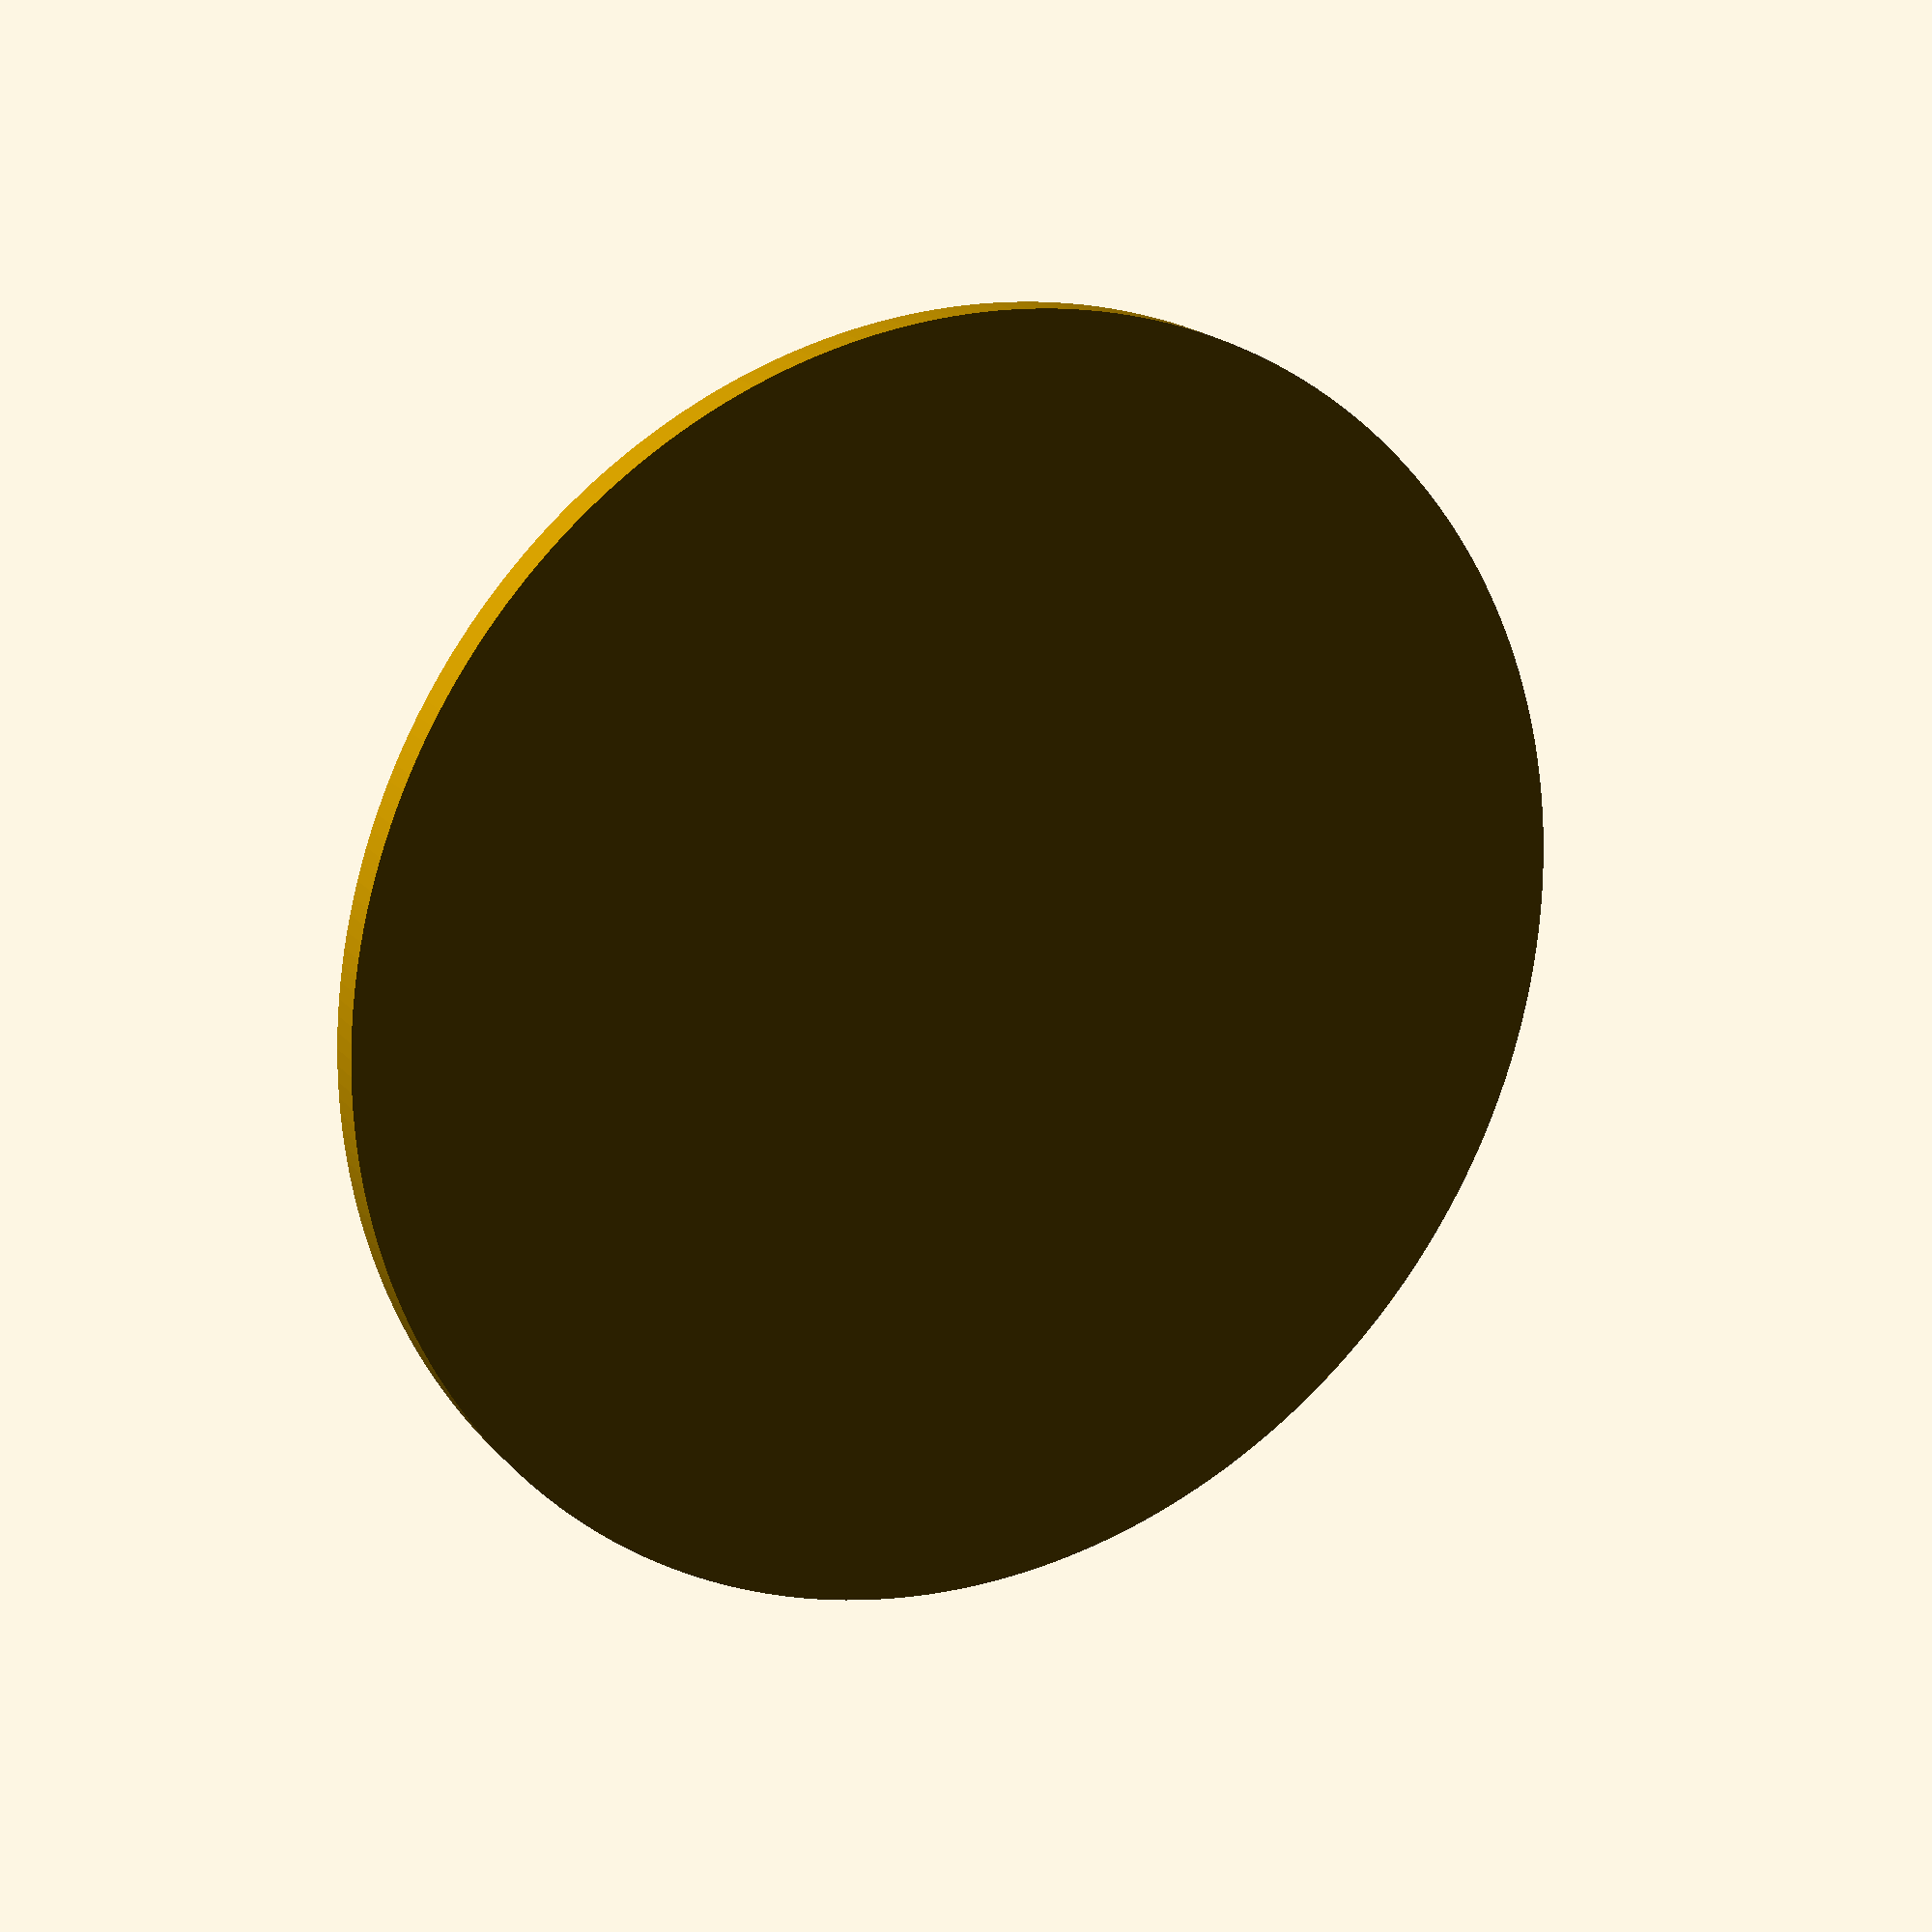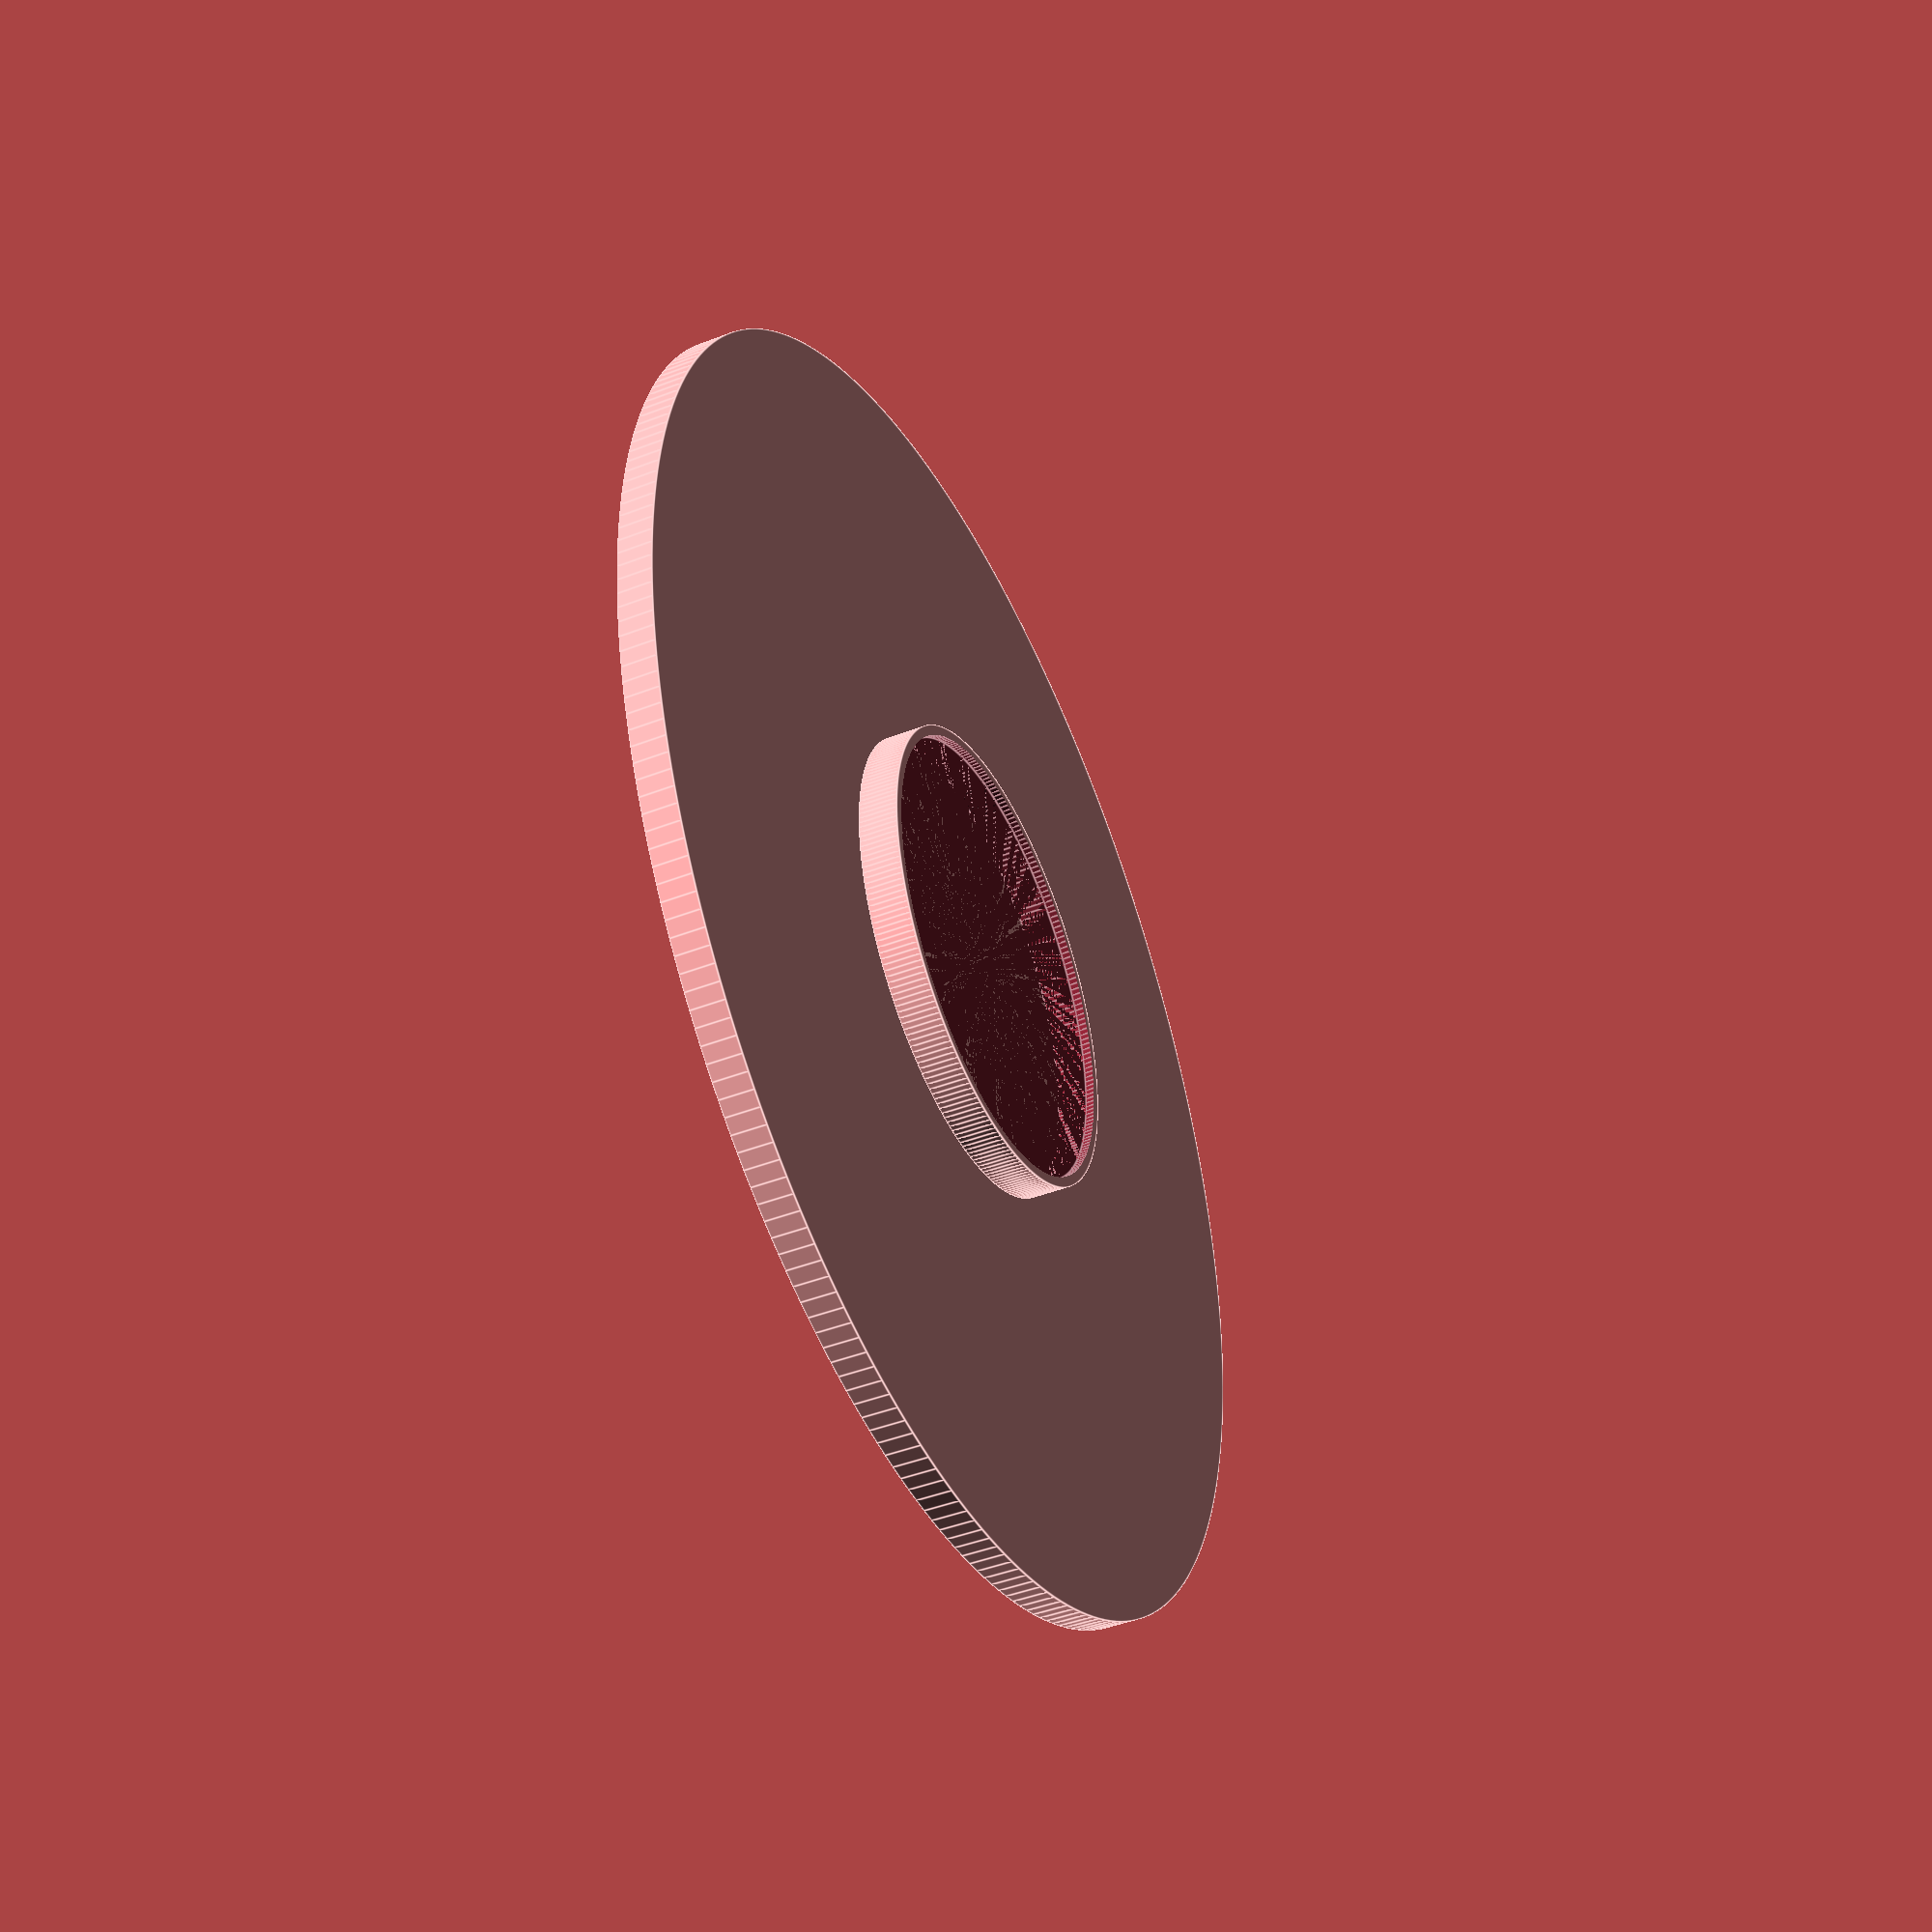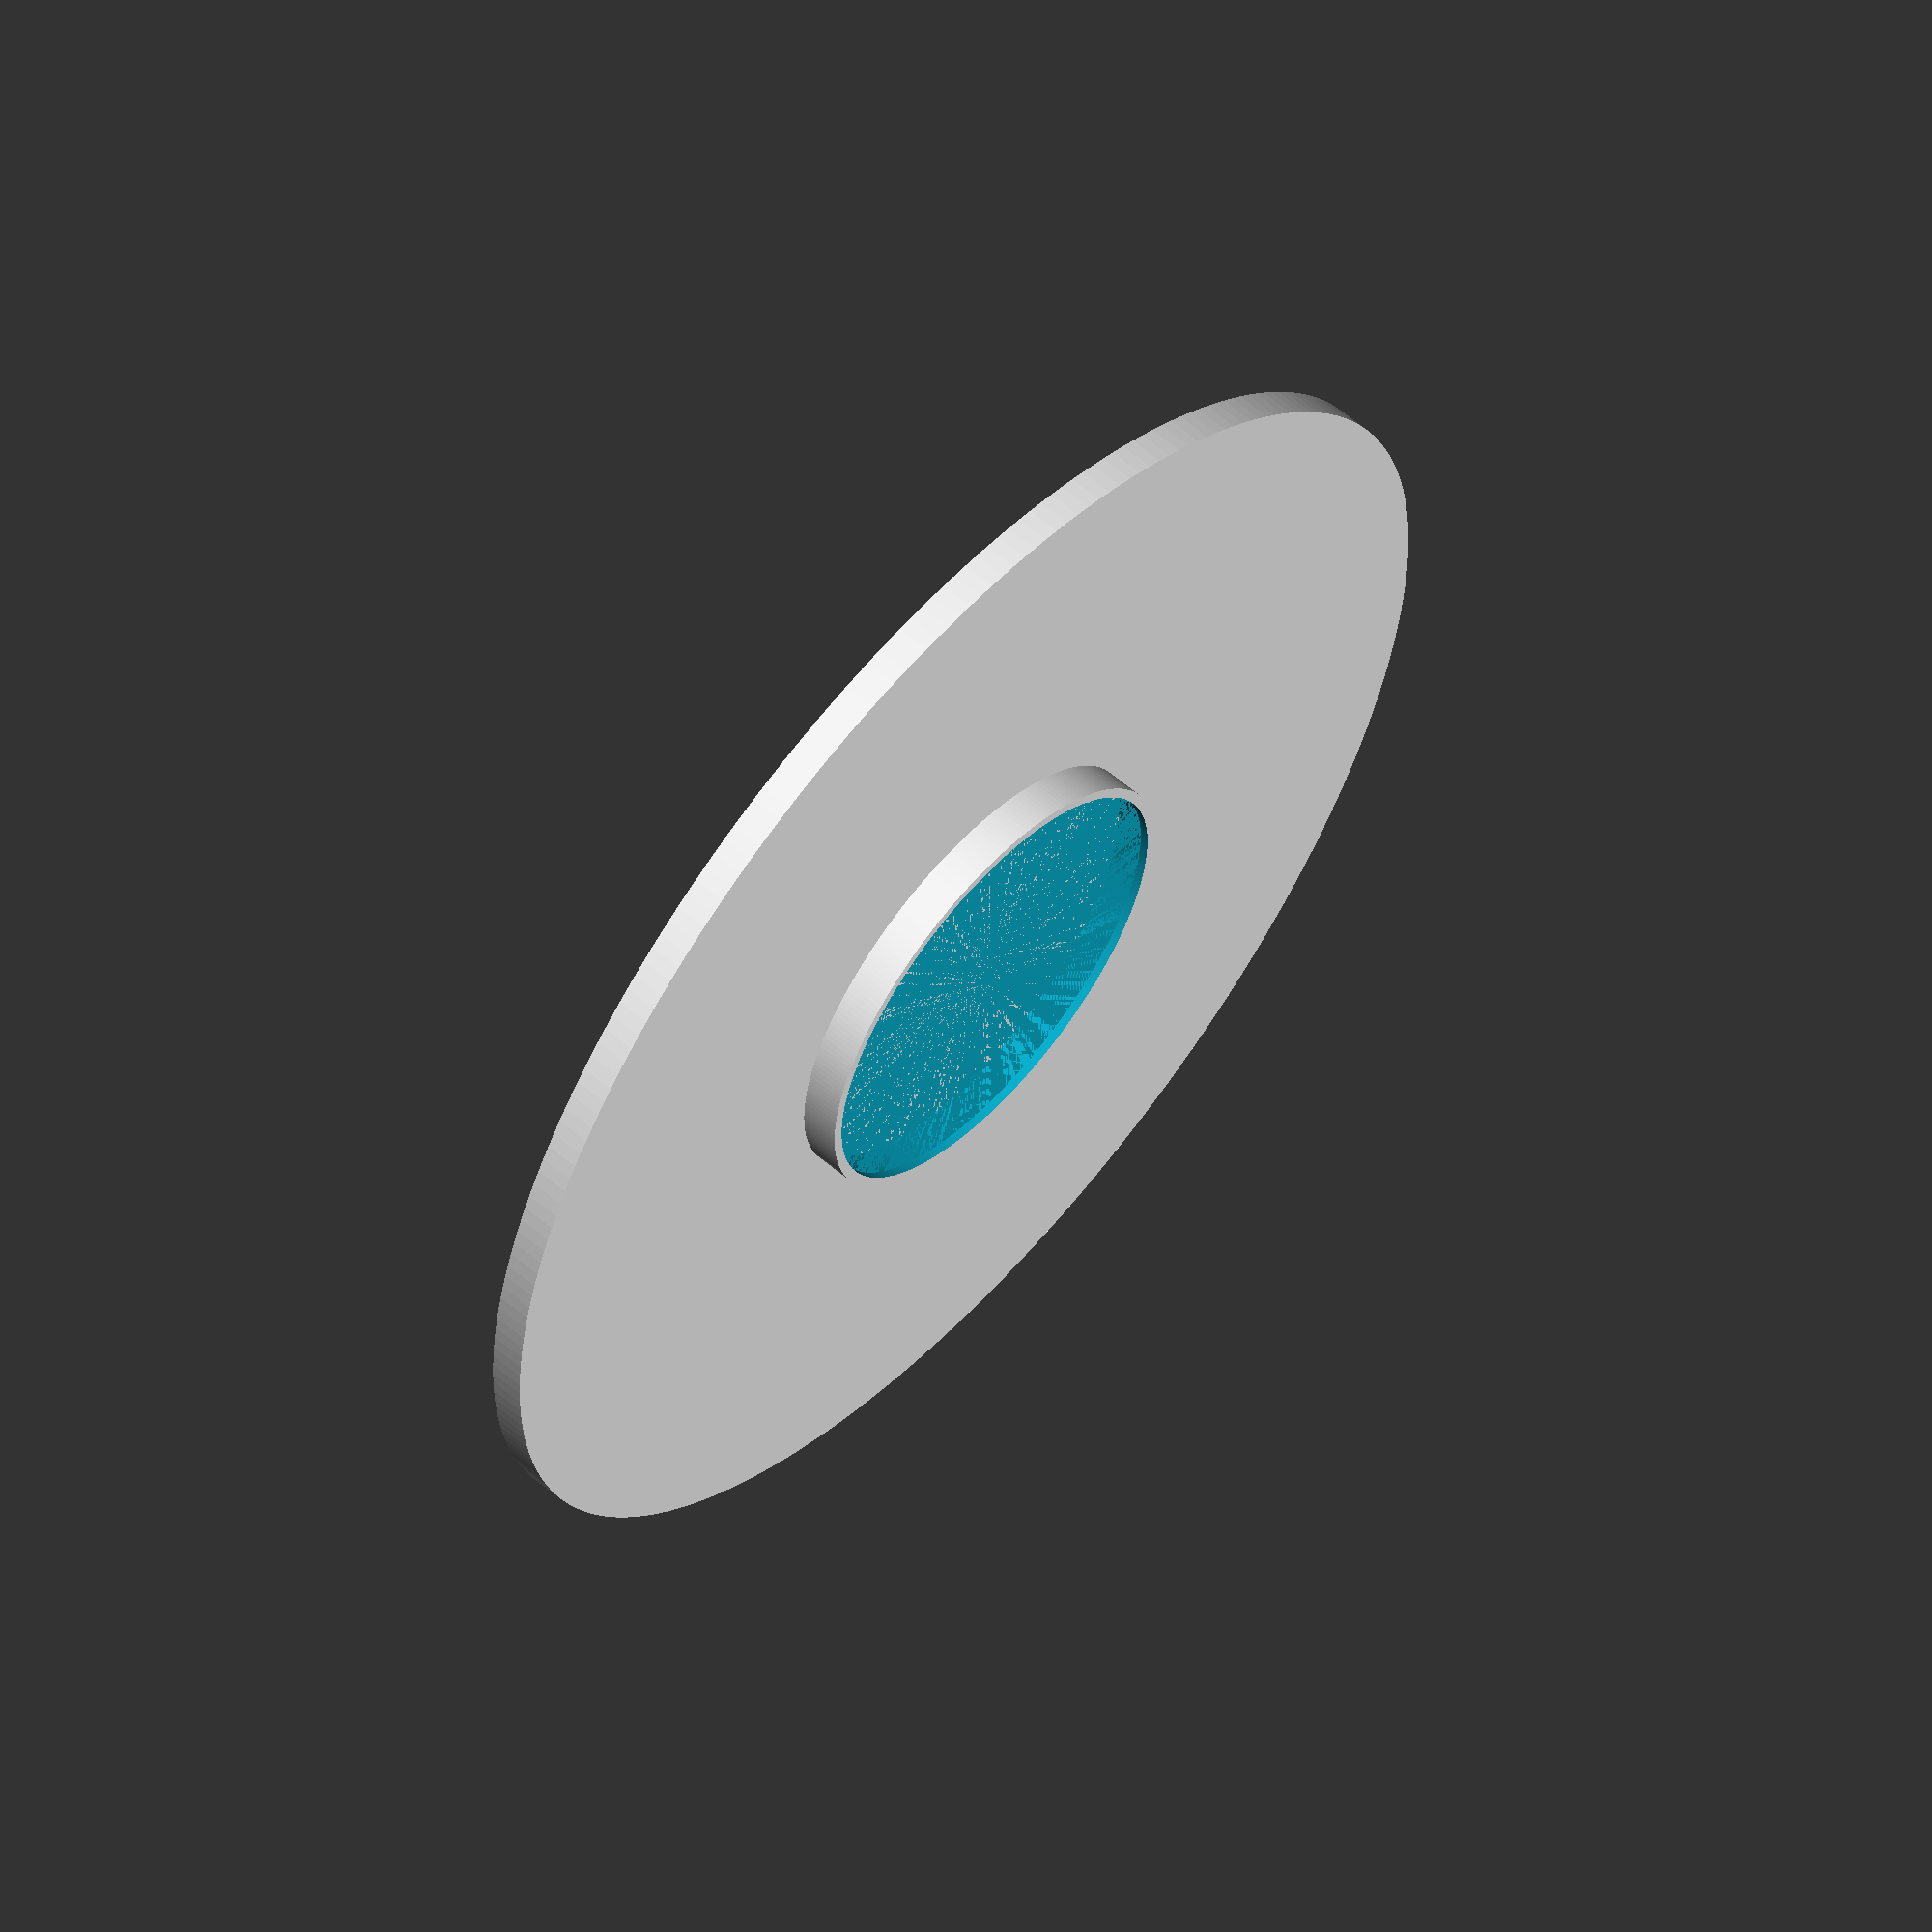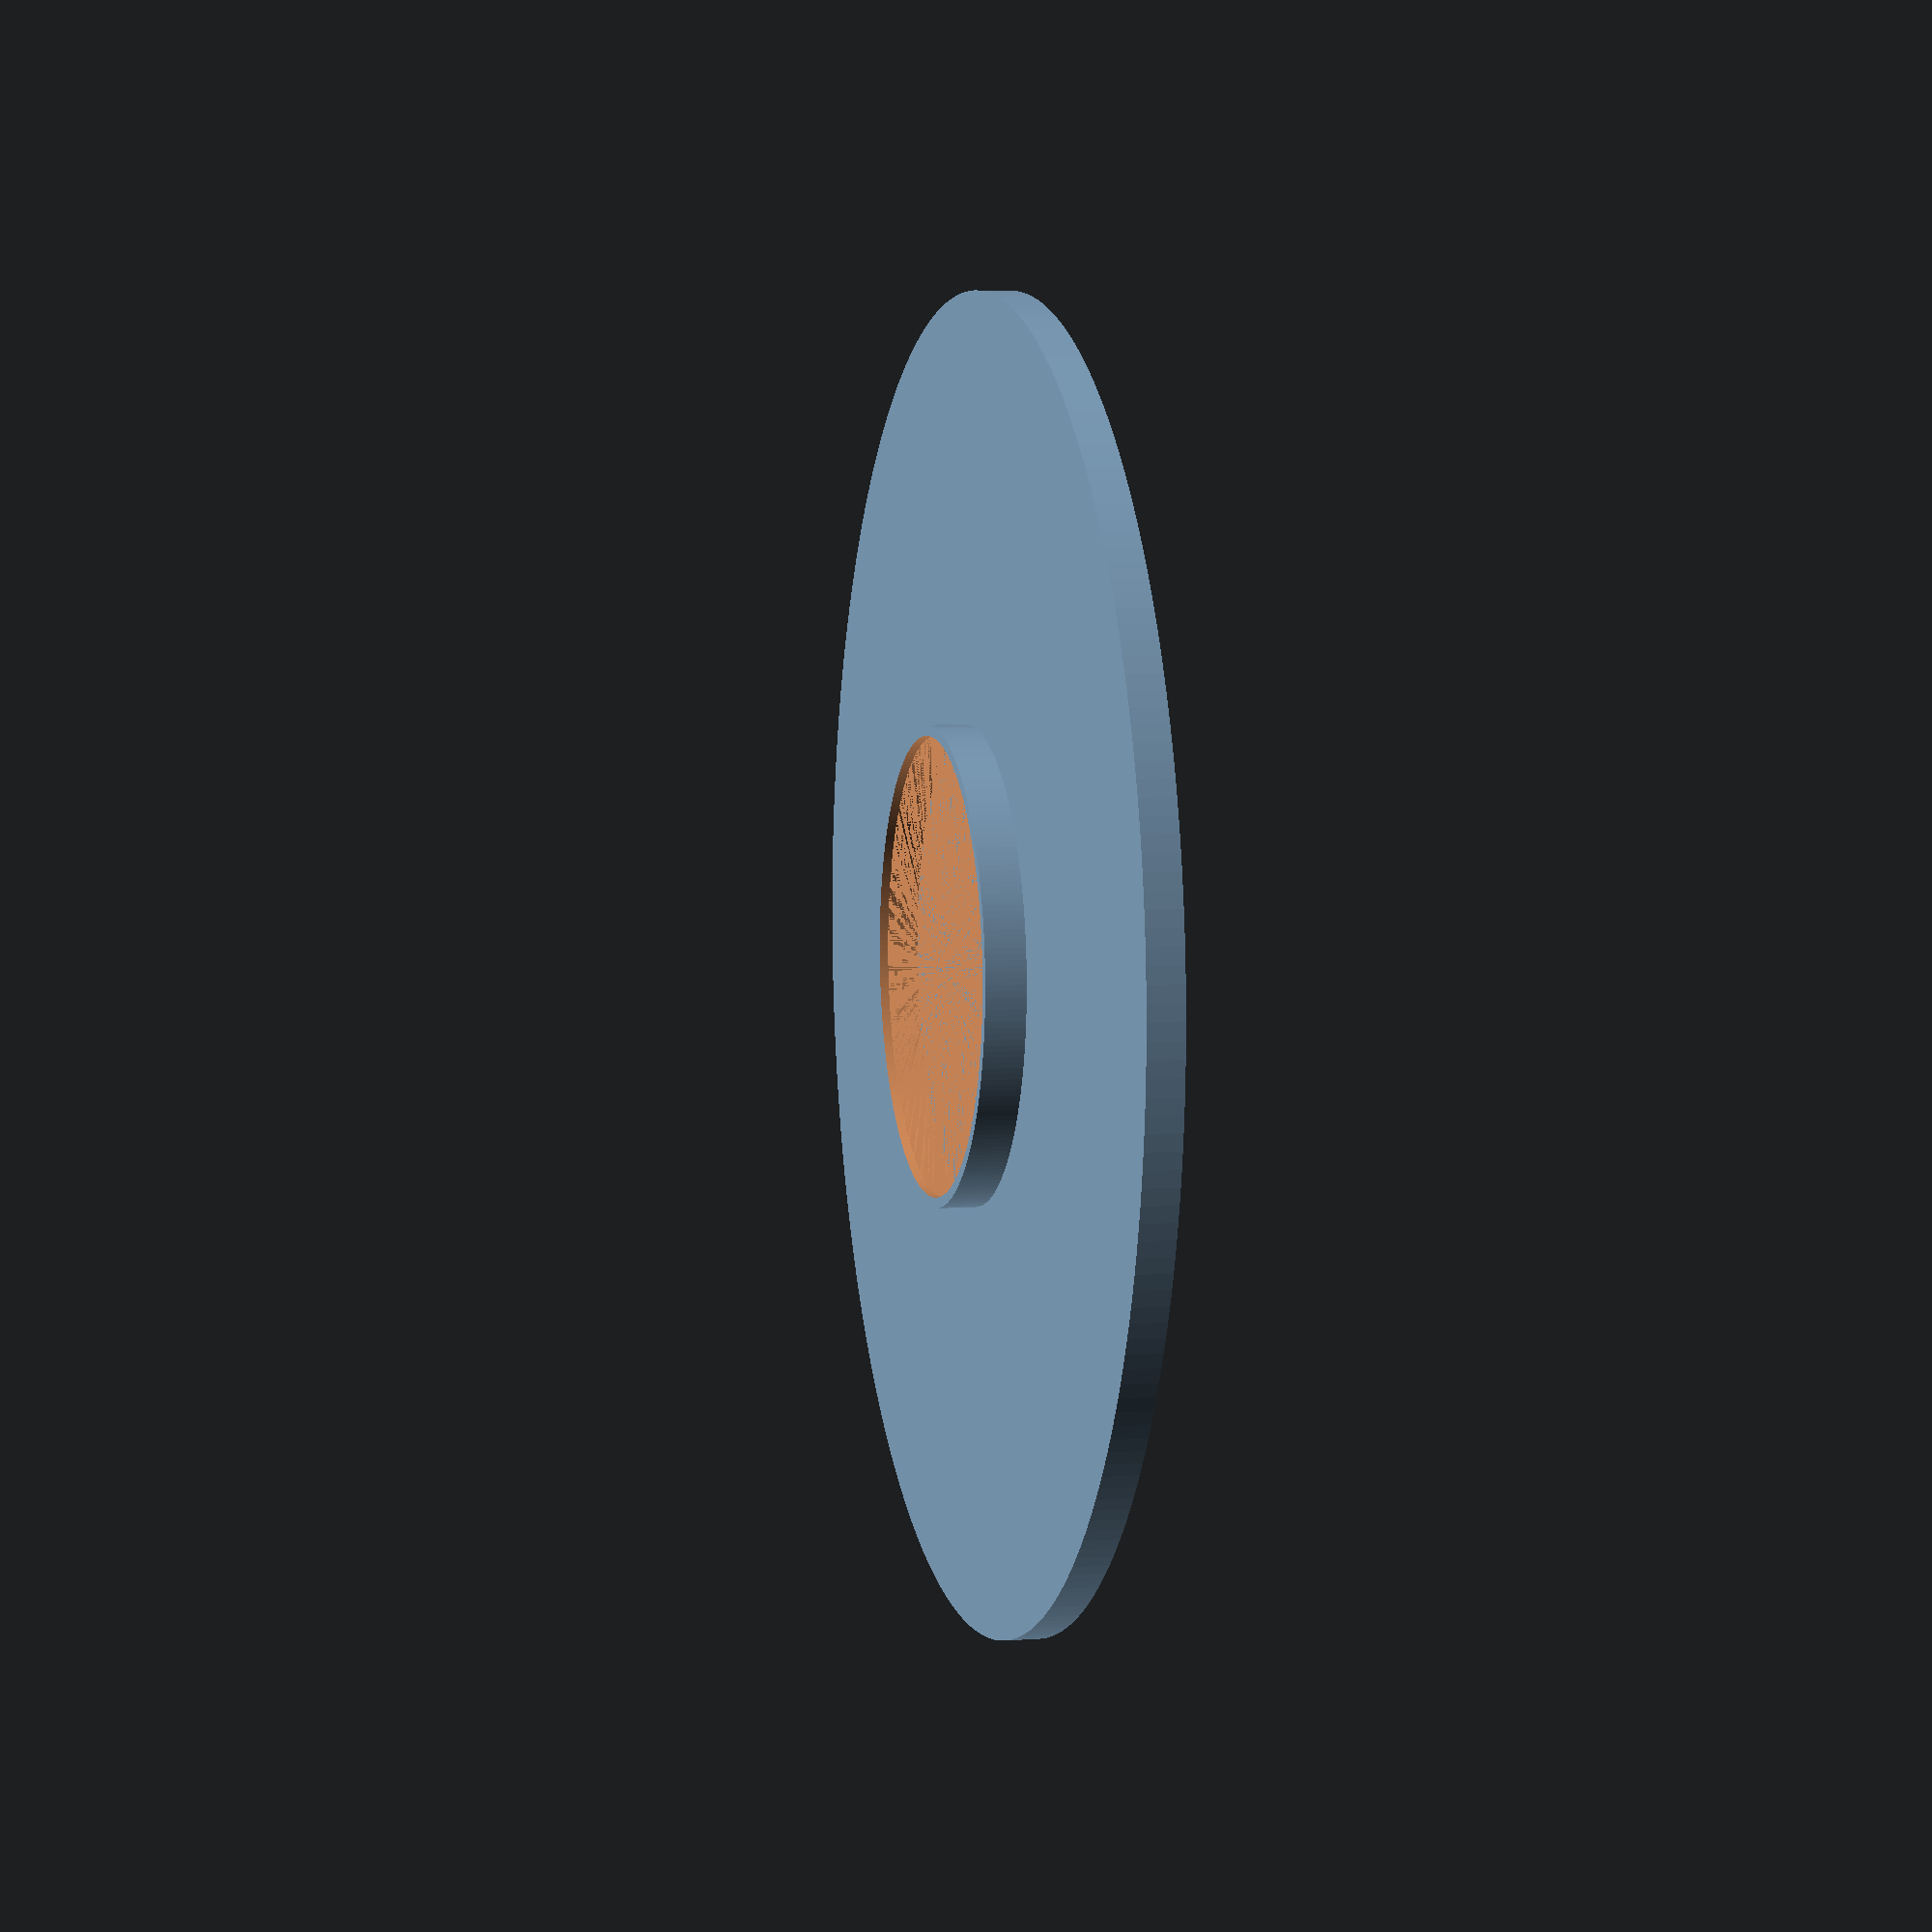
<openscad>
$fn = 256;
plate_diameter = 150;
plate_thickness = 4;
holder_diameter = 52;
holder_wall_strength = 2;
holder_thickness = 3.55;
holder_overhang = 0.4;
holder_overhang_thickness = 1;

union() {
    cylinder(d=plate_diameter, h=plate_thickness);
    difference() {
        translate([0, 0, plate_thickness]) cylinder(d=holder_diameter + holder_wall_strength, h=holder_thickness + holder_overhang_thickness);
        translate([0, 0, plate_thickness]) cylinder(d=holder_diameter, h=holder_thickness);
        translate([0, 0, plate_thickness + holder_thickness]) cylinder(d=holder_diameter - holder_overhang, h=holder_thickness);
    }
}

</openscad>
<views>
elev=340.5 azim=100.1 roll=151.9 proj=p view=solid
elev=223.1 azim=301.7 roll=245.1 proj=p view=edges
elev=301.8 azim=5.0 roll=311.6 proj=o view=wireframe
elev=354.9 azim=251.0 roll=76.7 proj=p view=solid
</views>
